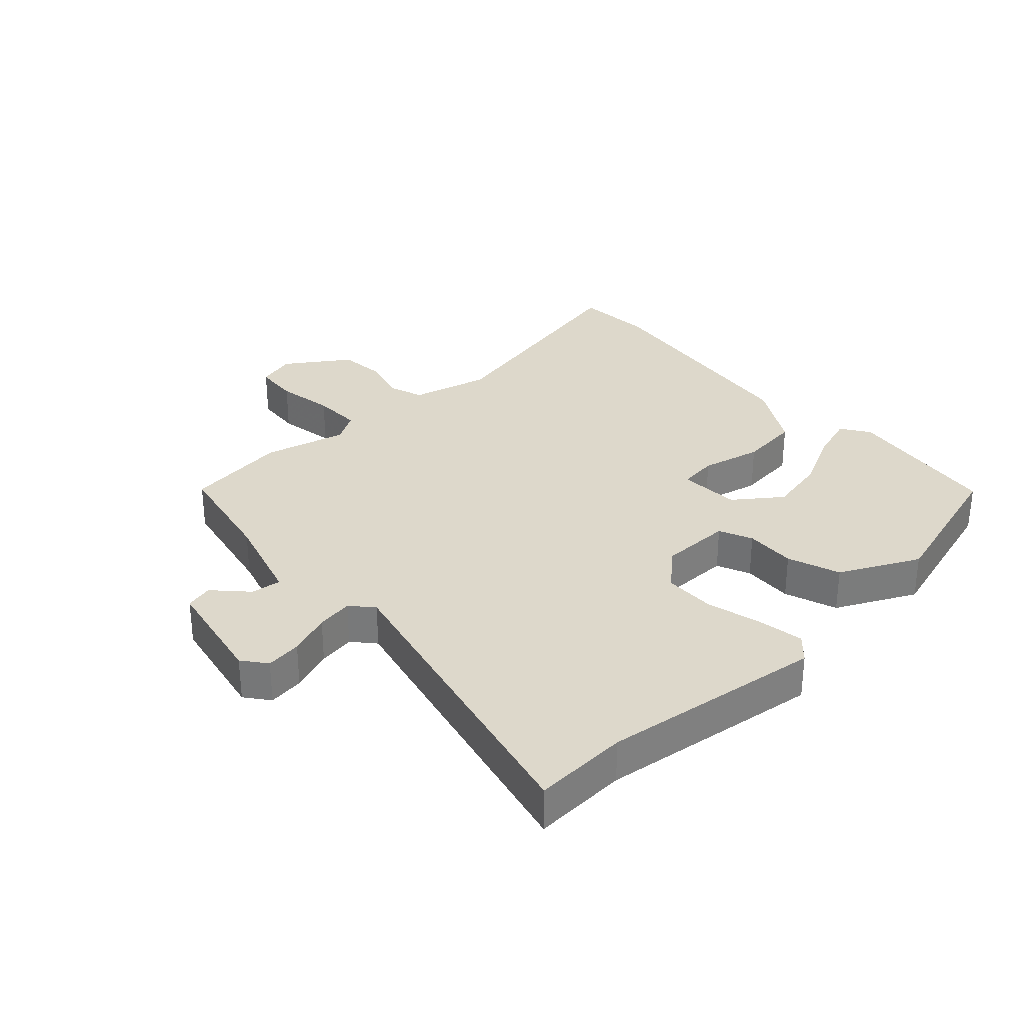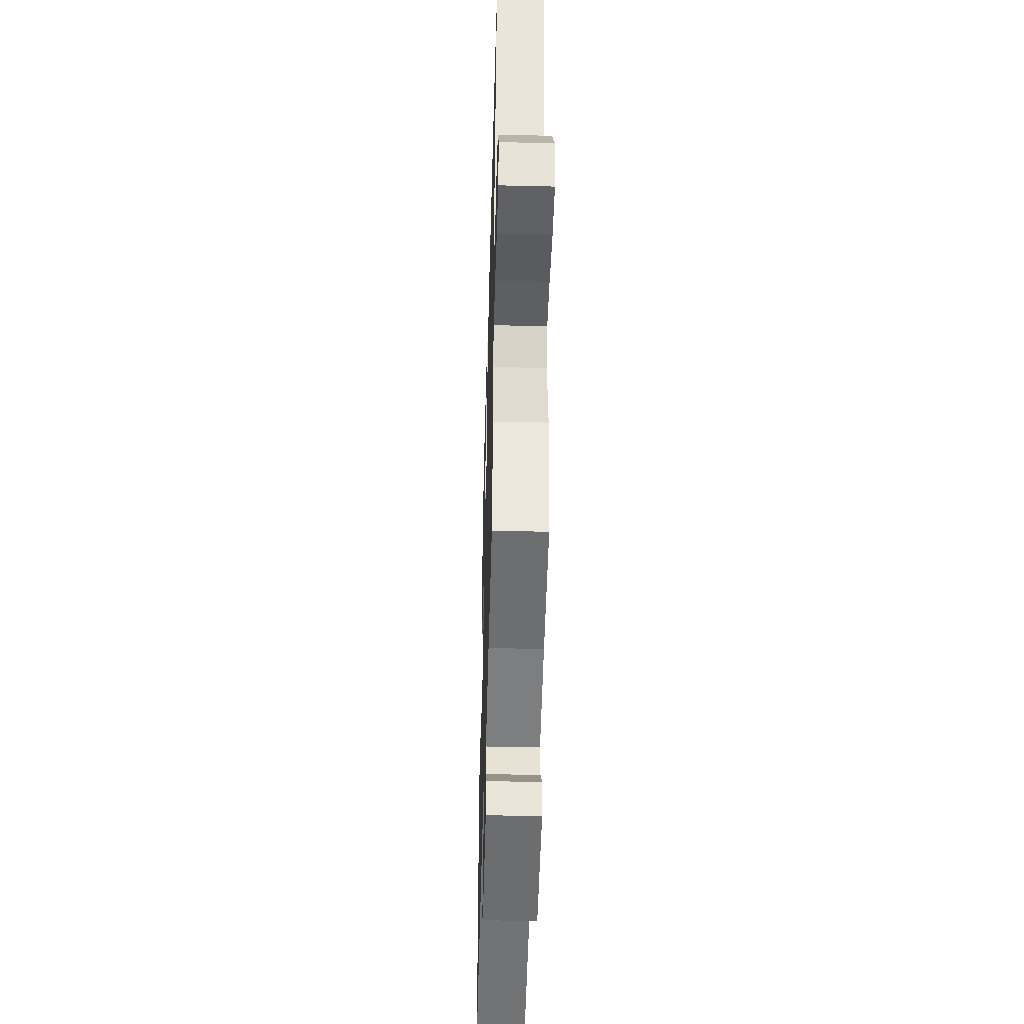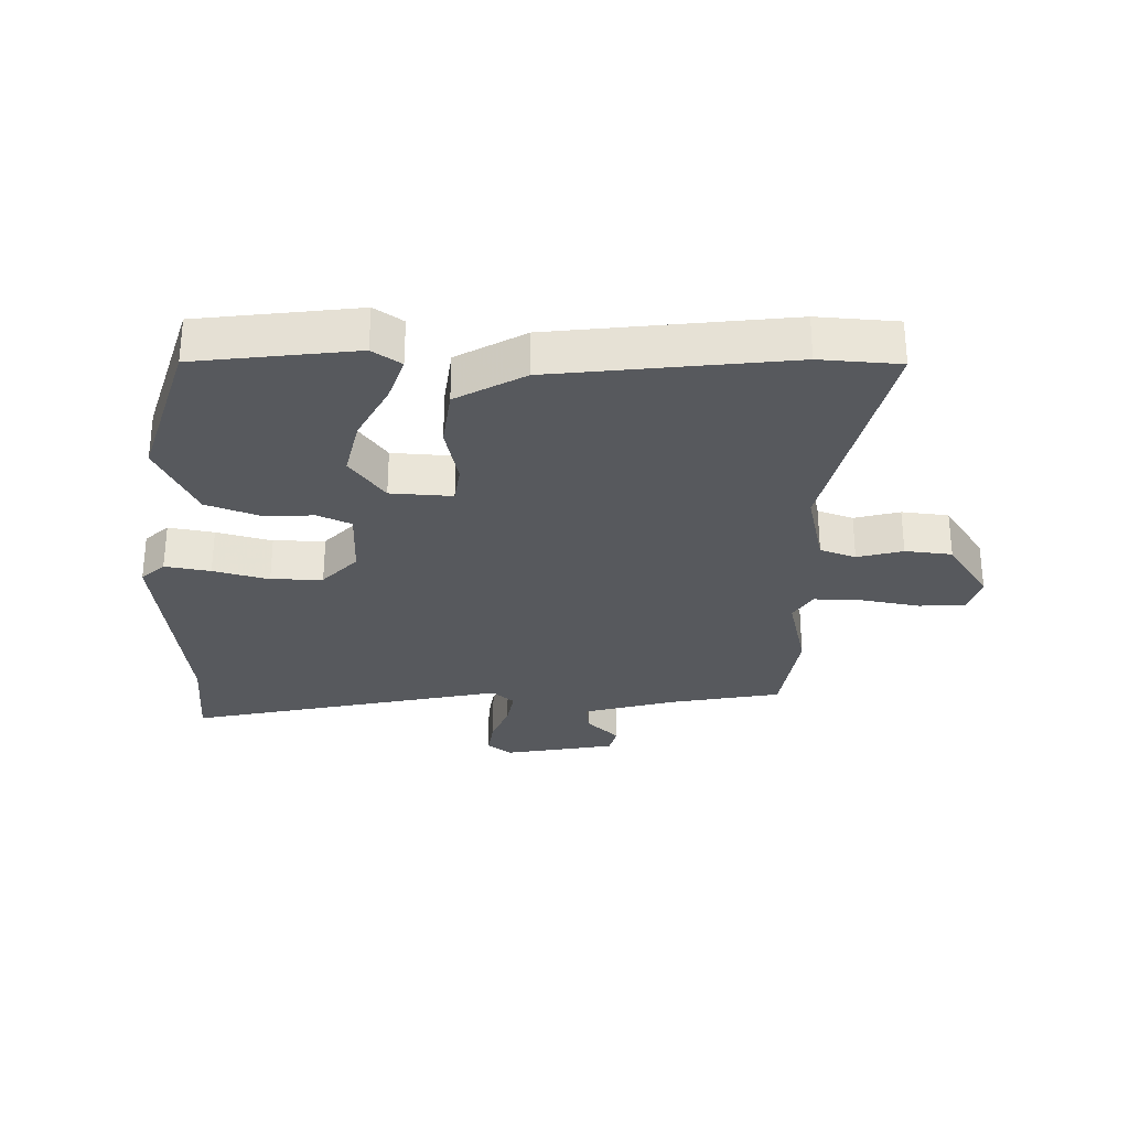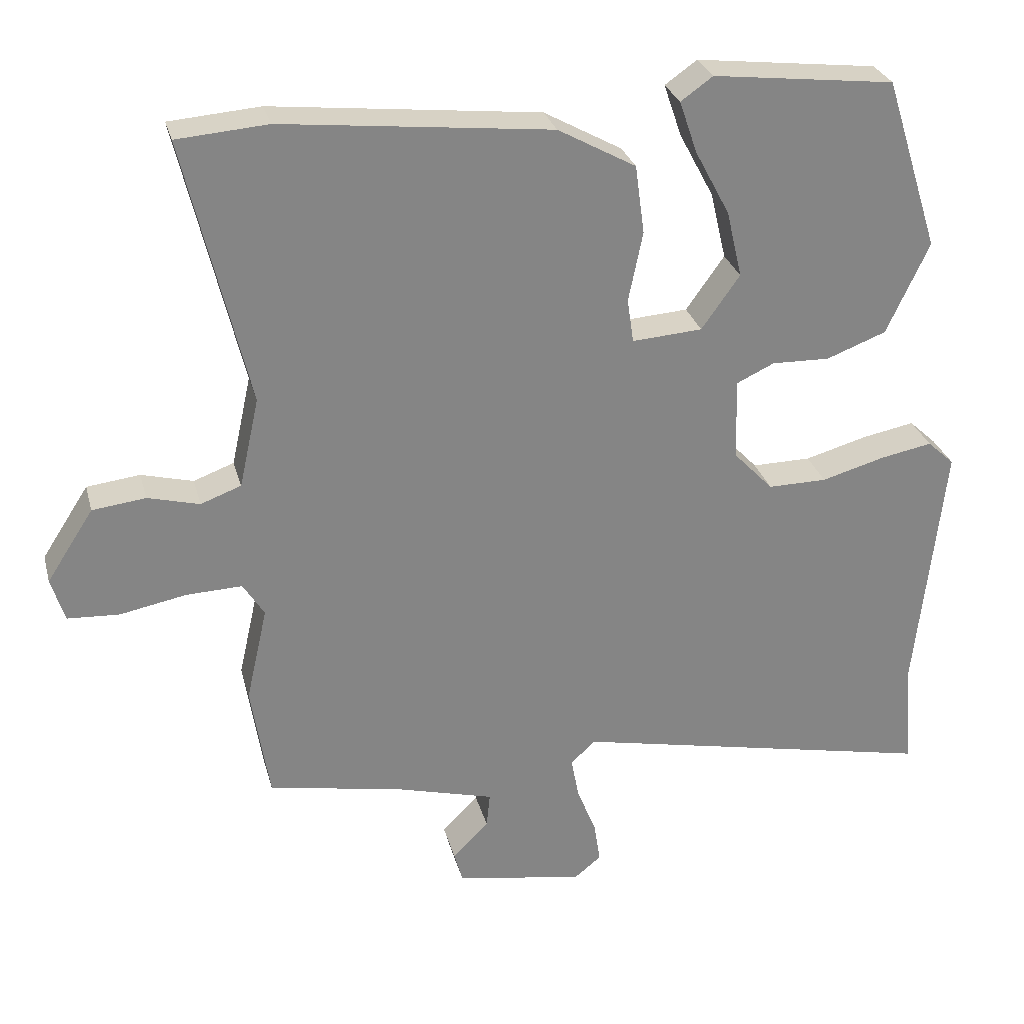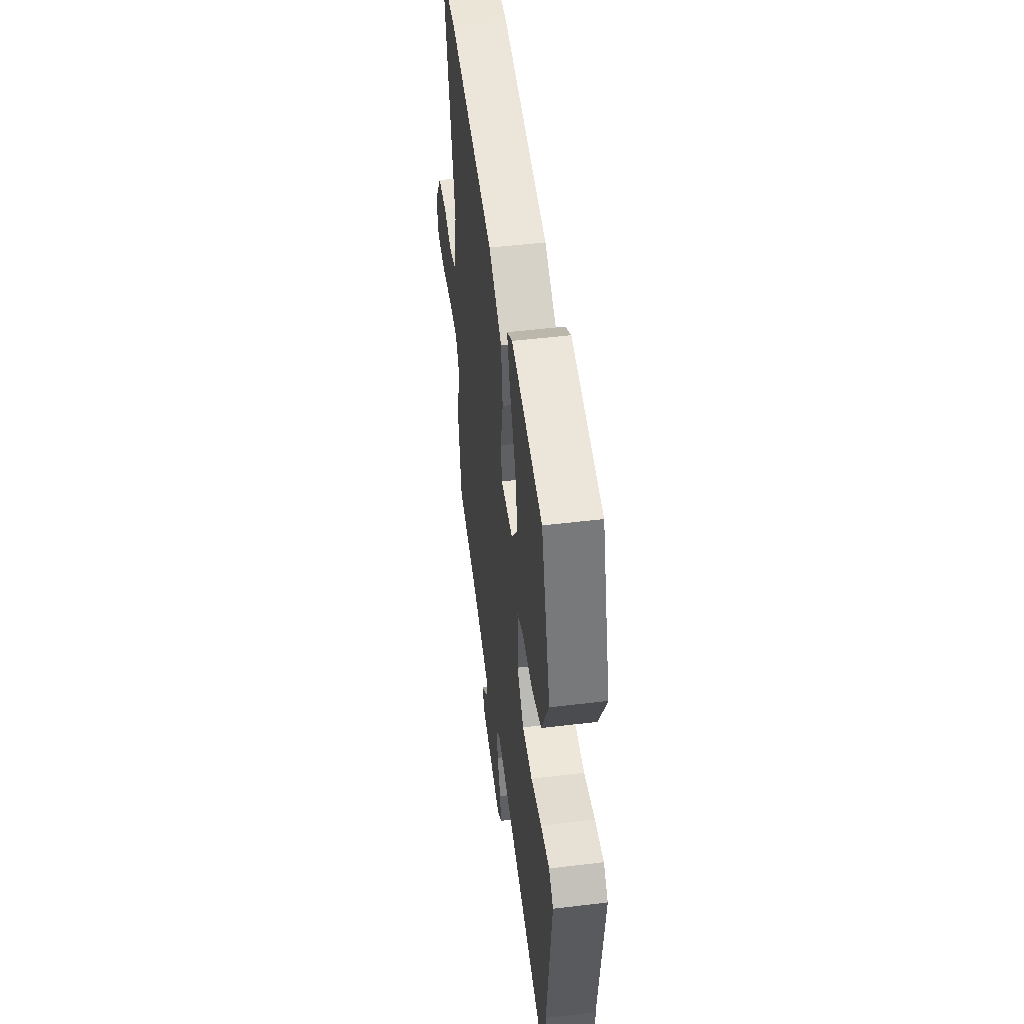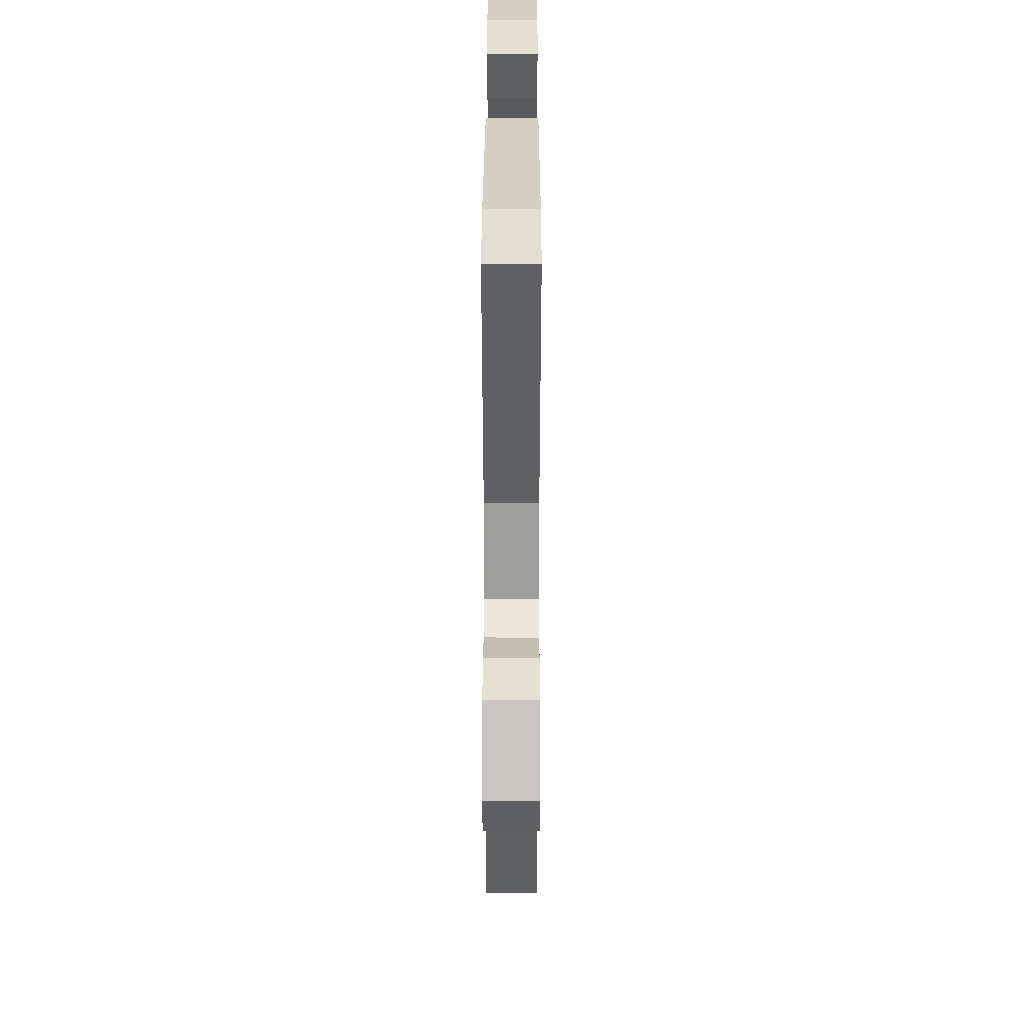
<metadata>
{"format":"obj","ext":"obj","renderer":"f3d","projection":"perspective","resolution":1024,"background":"white","views":[{"elev":31.4,"azim":-131.4,"up":"+Y"},{"elev":-44.1,"azim":88.4,"up":"+Z"},{"elev":-29.3,"azim":-0.6,"up":"+Y"},{"elev":28.5,"azim":165.8,"up":"+Z"},{"elev":50.5,"azim":-97.5,"up":"+Z"},{"elev":31.7,"azim":90.1,"up":"+Z"}]}
</metadata>
<code>
v 0.524 0.07 -0.35
v 0.498 0.07 -0.515
v 0.317 0.07 -0.547
v 0.169 0.07 -0.587
v 0.174 0.07 -0.636
v 0.225 0.07 -0.687
v 0.213 0.07 -0.731
v 0.032 0.07 -0.762
v -0.006 0.07 -0.731
v 0.003 0.07 -0.673
v 0.03 0.07 -0.605
v 0.041 0.07 -0.546
v 0.006 0.07 -0.514
v -0.509 0.07 -0.621
v -0.498 0.07 -0.468
v -0.537 0.07 -0.107
v -0.499 0.07 -0.072
v -0.426 0.07 -0.086
v -0.337 0.07 -0.111
v -0.254 0.07 -0.112
v -0.198 0.07 -0.053
v -0.195 0.07 0.062
v -0.248 0.07 0.087
v -0.33 0.07 0.085
v -0.414 0.07 0.117
v -0.474 0.07 0.246
v -0.397 0.07 0.489
v -0.141 0.07 0.519
v -0.096 0.07 0.487
v -0.121 0.07 0.414
v -0.17 0.07 0.322
v -0.192 0.07 0.228
v -0.138 0.07 0.152
v -0.039 0.07 0.145
v -0.03 0.07 0.207
v -0.05 0.07 0.305
v -0.037 0.07 0.402
v 0.073 0.07 0.463
v 0.451 0.07 0.504
v 0.579 0.07 0.494
v 0.489 0.07 0.117
v 0.517 0.07 -0.01
v 0.574 0.07 -0.031
v 0.647 0.07 -0.012
v 0.722 0.07 -0.021
v 0.788 0.07 -0.123
v 0.769 0.07 -0.185
v 0.696 0.07 -0.189
v 0.603 0.07 -0.171
v 0.524 0.07 -0.168
v 0.494 0.07 -0.216
v 0.524 0 -0.35
v 0.498 0 -0.515
v 0.317 0 -0.547
v 0.169 0 -0.587
v 0.174 0 -0.636
v 0.225 0 -0.687
v 0.213 0 -0.731
v 0.032 0 -0.762
v -0.006 0 -0.731
v 0.003 0 -0.673
v 0.03 0 -0.605
v 0.041 0 -0.546
v 0.006 0 -0.514
v -0.509 0 -0.621
v -0.498 0 -0.468
v -0.537 0 -0.107
v -0.499 0 -0.072
v -0.426 0 -0.086
v -0.337 0 -0.111
v -0.254 0 -0.112
v -0.198 0 -0.053
v -0.195 0 0.062
v -0.248 0 0.087
v -0.33 0 0.085
v -0.414 0 0.117
v -0.474 0 0.246
v -0.397 0 0.489
v -0.141 0 0.519
v -0.096 0 0.487
v -0.121 0 0.414
v -0.17 0 0.322
v -0.192 0 0.228
v -0.138 0 0.152
v -0.039 0 0.145
v -0.03 0 0.207
v -0.05 0 0.305
v -0.037 0 0.402
v 0.073 0 0.463
v 0.451 0 0.504
v 0.579 0 0.494
v 0.489 0 0.117
v 0.517 0 -0.01
v 0.574 0 -0.031
v 0.647 0 -0.012
v 0.722 0 -0.021
v 0.788 0 -0.123
v 0.769 0 -0.185
v 0.696 0 -0.189
v 0.603 0 -0.171
v 0.524 0 -0.168
v 0.494 0 -0.216
f 46 47 48 49
f 46 49 50
f 43 44 45 46
f 42 43 46 50
f 41 42 50 51
f 39 40 41
f 38 39 41 51
f 35 36 37 38
f 34 35 38 51
f 28 29 30 31
f 28 31 32
f 27 28 32
f 26 27 32 33
f 23 24 25 26
f 22 23 26 33
f 16 17 18 19
f 15 16 19
f 13 14 15 19
f 12 13 19 20
f 8 9 10 11
f 8 11 12
f 5 6 7 8
f 4 5 8 12
f 3 4 12 20
f 21 22 33 34
f 21 34 51 1
f 3 20 21
f 1 2 3 21
f 100 99 98 97
f 101 100 97
f 97 96 95 94
f 101 97 94 93
f 102 101 93 92
f 92 91 90
f 102 92 90 89
f 89 88 87 86
f 102 89 86 85
f 82 81 80 79
f 83 82 79
f 83 79 78
f 84 83 78 77
f 77 76 75 74
f 84 77 74 73
f 70 69 68 67
f 70 67 66
f 70 66 65 64
f 71 70 64 63
f 62 61 60 59
f 63 62 59
f 59 58 57 56
f 63 59 56 55
f 71 63 55 54
f 85 84 73 72
f 52 102 85 72
f 72 71 54
f 72 54 53 52
f 1 52 53 2
f 2 53 54 3
f 3 54 55 4
f 4 55 56 5
f 5 56 57 6
f 6 57 58 7
f 7 58 59 8
f 8 59 60 9
f 9 60 61 10
f 10 61 62 11
f 11 62 63 12
f 12 63 64 13
f 13 64 65 14
f 14 65 66 15
f 15 66 67 16
f 16 67 68 17
f 17 68 69 18
f 18 69 70 19
f 19 70 71 20
f 20 71 72 21
f 21 72 73 22
f 22 73 74 23
f 23 74 75 24
f 24 75 76 25
f 25 76 77 26
f 26 77 78 27
f 27 78 79 28
f 28 79 80 29
f 29 80 81 30
f 30 81 82 31
f 31 82 83 32
f 32 83 84 33
f 33 84 85 34
f 34 85 86 35
f 35 86 87 36
f 36 87 88 37
f 37 88 89 38
f 38 89 90 39
f 39 90 91 40
f 40 91 92 41
f 41 92 93 42
f 42 93 94 43
f 43 94 95 44
f 44 95 96 45
f 45 96 97 46
f 46 97 98 47
f 47 98 99 48
f 48 99 100 49
f 49 100 101 50
f 50 101 102 51
f 51 102 52 1

</code>
